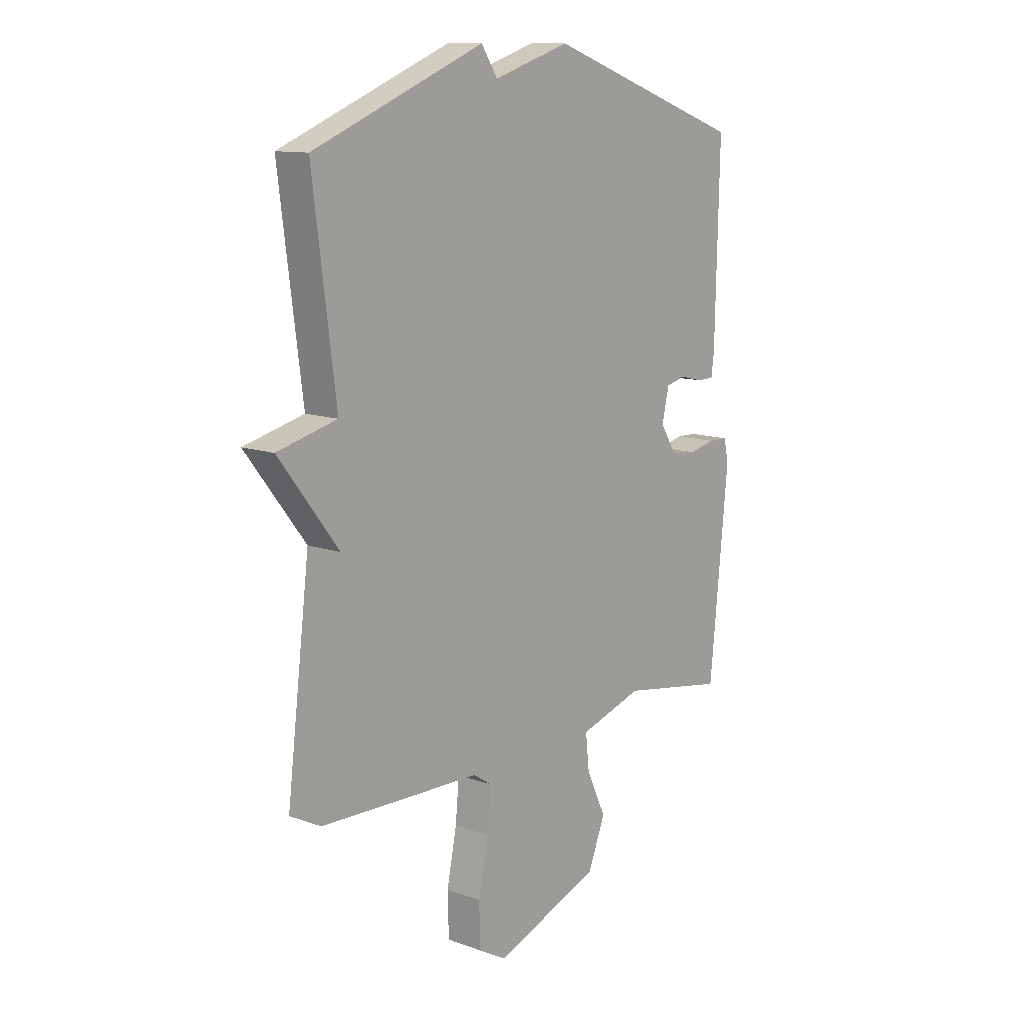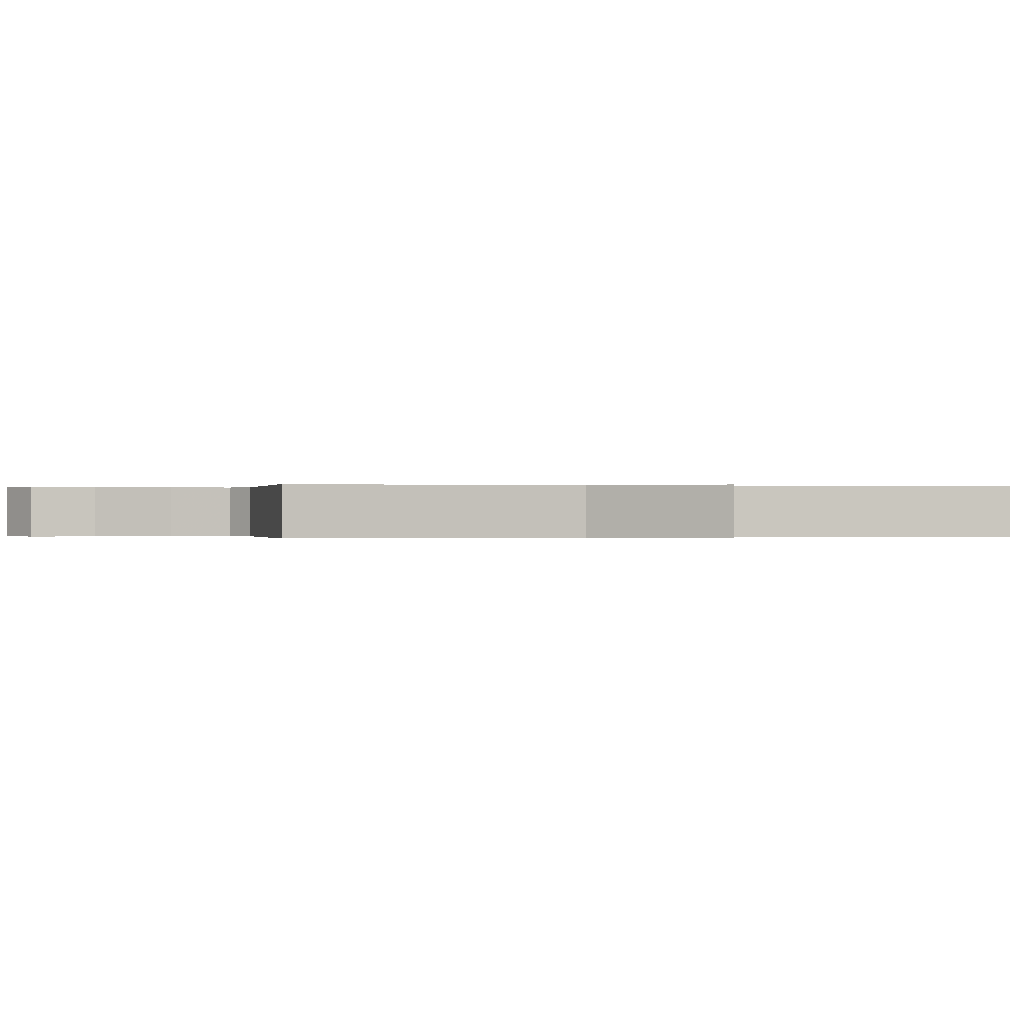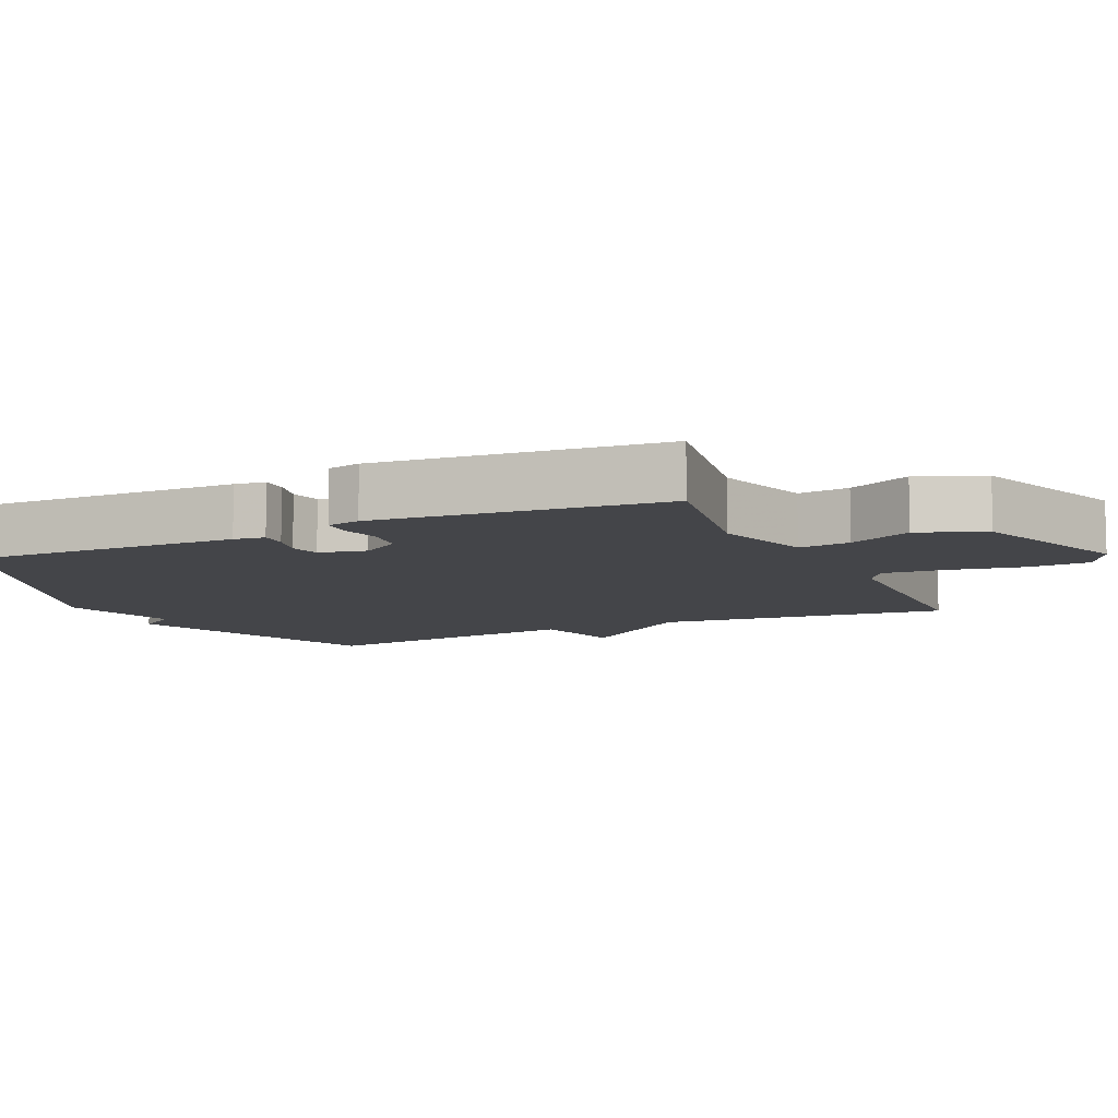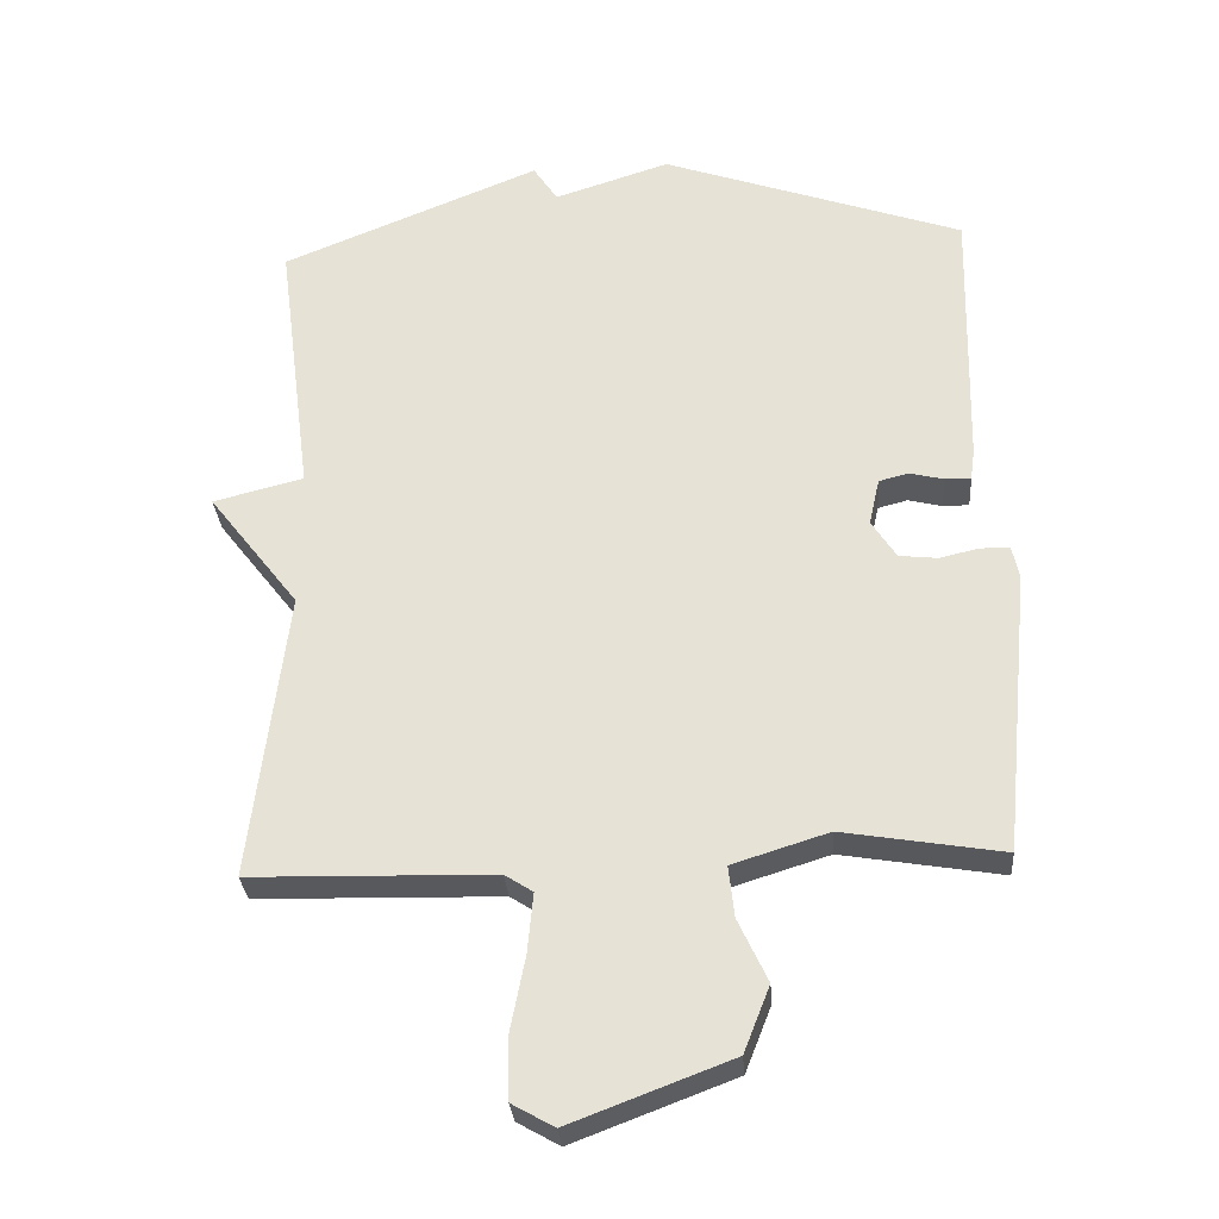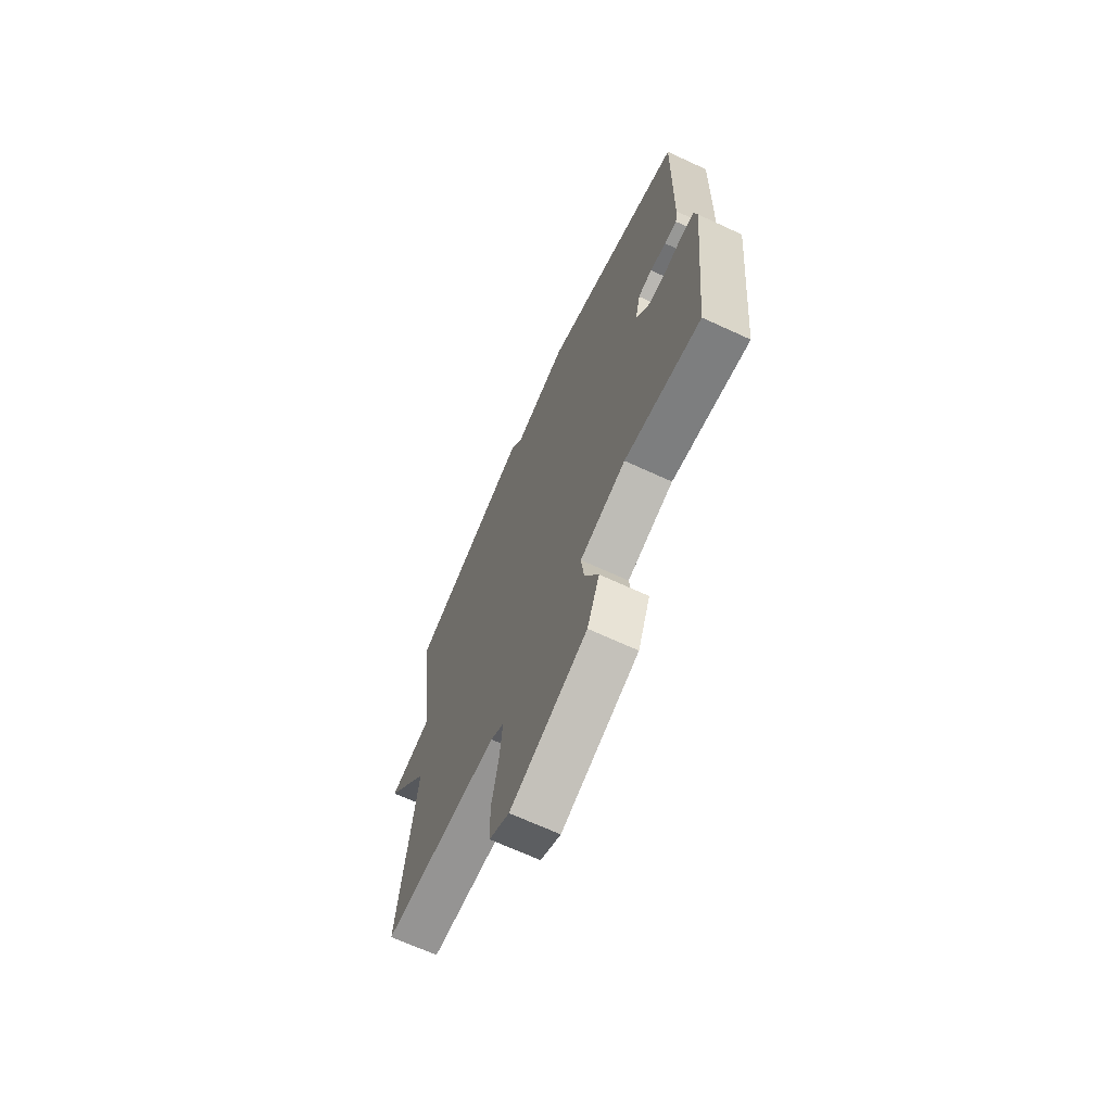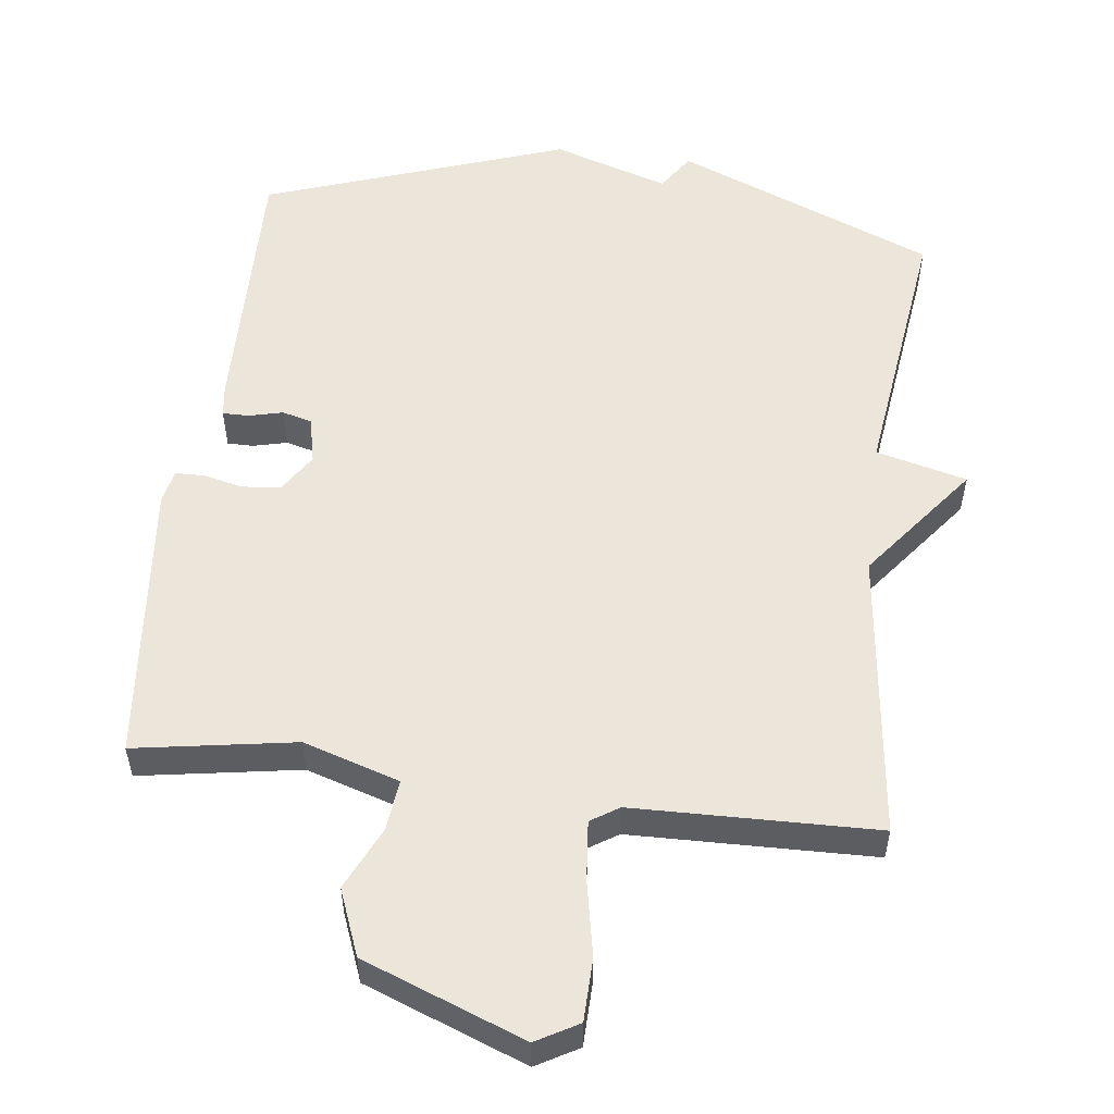
<metadata>
{"format":"obj","ext":"obj","renderer":"f3d","projection":"perspective","resolution":1024,"background":"white","views":[{"elev":11.9,"azim":-49.4,"up":"+Z"},{"elev":-0.1,"azim":-101.6,"up":"+Y"},{"elev":-9.1,"azim":114.8,"up":"+Y"},{"elev":-30.1,"azim":4.3,"up":"+Z"},{"elev":-68.4,"azim":65.2,"up":"+Z"},{"elev":54.3,"azim":-172.9,"up":"+Y"}]}
</metadata>
<code>
v 0.5 0.07 -0.5
v 0.272 0.07 -0.462
v 0.135 0.07 -0.505
v 0.143 0.07 -0.578
v 0.185 0.07 -0.668
v 0.148 0.07 -0.762
v -0.081 0.07 -0.849
v -0.141 0.07 -0.815
v -0.143 0.07 -0.726
v -0.122 0.07 -0.619
v -0.114 0.07 -0.534
v -0.154 0.07 -0.508
v -0.5 0.07 -0.5
v -0.45 0.07 -0.086
v -0.579 0.07 0.081
v -0.45 0.07 0.114
v -0.5 0.07 0.5
v -0.131 0.07 0.651
v -0.096 0.07 0.598
v 0.069 0.07 0.651
v 0.5 0.07 0.5
v 0.491 0.07 0.113
v 0.485 0.07 0.069
v 0.448 0.07 0.069
v 0.399 0.07 0.081
v 0.357 0.07 0.07
v 0.342 0.07 0.003
v 0.377 0.07 -0.052
v 0.432 0.07 -0.058
v 0.488 0.07 -0.045
v 0.53 0.07 -0.046
v 0.54 0.07 -0.093
v 0.5 0 -0.5
v 0.272 0 -0.462
v 0.135 0 -0.505
v 0.143 0 -0.578
v 0.185 0 -0.668
v 0.148 0 -0.762
v -0.081 0 -0.849
v -0.141 0 -0.815
v -0.143 0 -0.726
v -0.122 0 -0.619
v -0.114 0 -0.534
v -0.154 0 -0.508
v -0.5 0 -0.5
v -0.45 0 -0.086
v -0.579 0 0.081
v -0.45 0 0.114
v -0.5 0 0.5
v -0.131 0 0.651
v -0.096 0 0.598
v 0.069 0 0.651
v 0.5 0 0.5
v 0.491 0 0.113
v 0.485 0 0.069
v 0.448 0 0.069
v 0.399 0 0.081
v 0.357 0 0.07
v 0.342 0 0.003
v 0.377 0 -0.052
v 0.432 0 -0.058
v 0.488 0 -0.045
v 0.53 0 -0.046
v 0.54 0 -0.093
f 32 1 2
f 31 32 2
f 30 31 2
f 29 30 2
f 28 29 2 3
f 27 28 3
f 26 27 3
f 23 24 25
f 22 23 25
f 21 22 25
f 20 21 25
f 19 20 25
f 19 25 26
f 16 17 18 19
f 16 19 26 3
f 16 3 4
f 15 16 4
f 14 15 4
f 12 13 14
f 14 4 5
f 12 14 5
f 11 12 5
f 8 9 10
f 7 8 10
f 6 7 10
f 5 6 10
f 5 10 11
f 34 33 64
f 34 64 63
f 34 63 62
f 34 62 61
f 35 34 61 60
f 35 60 59
f 35 59 58
f 57 56 55
f 57 55 54
f 57 54 53
f 57 53 52
f 57 52 51
f 58 57 51
f 51 50 49 48
f 35 58 51 48
f 36 35 48
f 36 48 47
f 36 47 46
f 46 45 44
f 37 36 46
f 37 46 44
f 37 44 43
f 42 41 40
f 42 40 39
f 42 39 38
f 42 38 37
f 43 42 37
f 1 33 34 2
f 2 34 35 3
f 3 35 36 4
f 4 36 37 5
f 5 37 38 6
f 6 38 39 7
f 7 39 40 8
f 8 40 41 9
f 9 41 42 10
f 10 42 43 11
f 11 43 44 12
f 12 44 45 13
f 13 45 46 14
f 14 46 47 15
f 15 47 48 16
f 16 48 49 17
f 17 49 50 18
f 18 50 51 19
f 19 51 52 20
f 20 52 53 21
f 21 53 54 22
f 22 54 55 23
f 23 55 56 24
f 24 56 57 25
f 25 57 58 26
f 26 58 59 27
f 27 59 60 28
f 28 60 61 29
f 29 61 62 30
f 30 62 63 31
f 31 63 64 32
f 32 64 33 1

</code>
